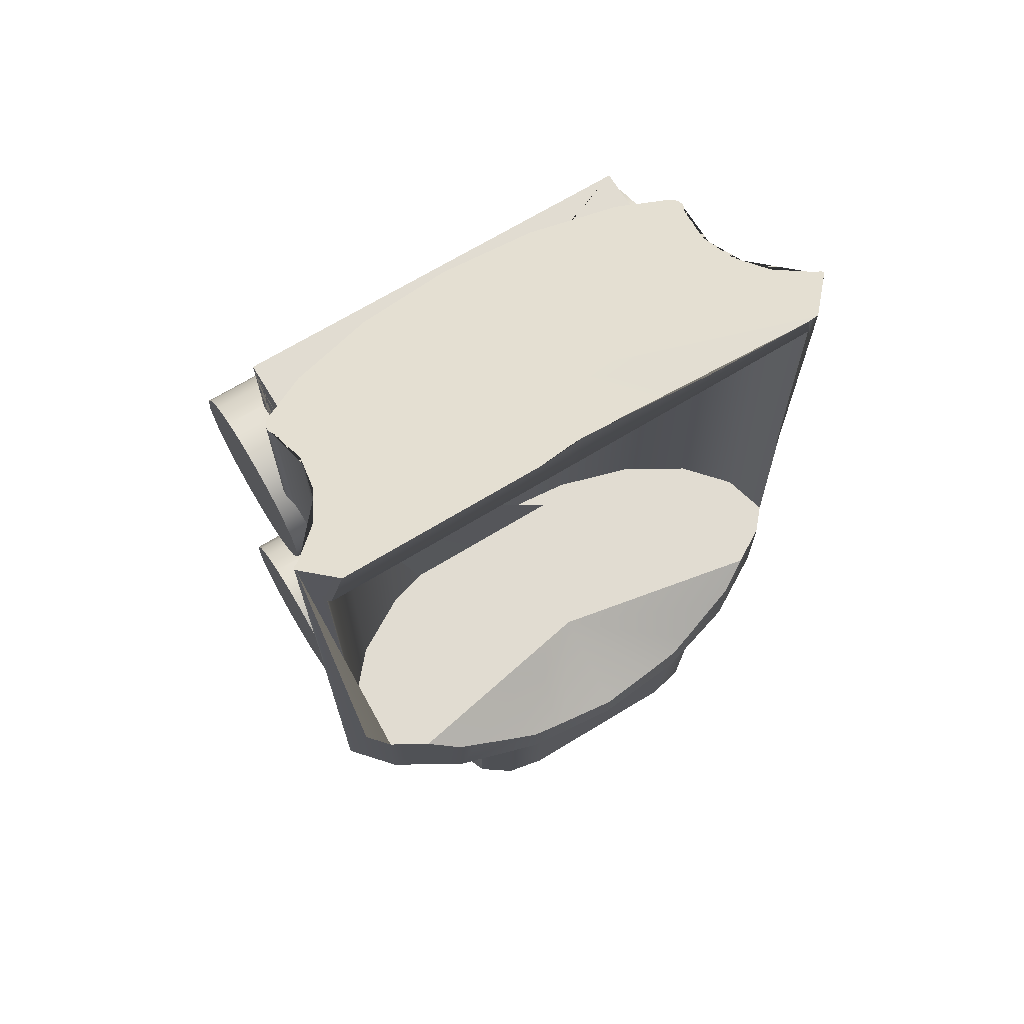
<metadata>
{"format":"obj","ext":"obj","renderer":"f3d","projection":"perspective","resolution":1024,"background":"white","views":[{"elev":69.1,"azim":148.7,"up":"+Z"}]}
</metadata>
<code>
g default
v -0.1624 0.4626 -0.08266
v -0.3089 0.5063 -0.08266
v 0 0.7548 -0.08266
v -0 0.4476 -0.08266
v -0.3963 0.5865 -0.08266
v 0.1624 0.4626 -0.08266
v -0.4251 0.9354 -0.08266
v -0.3089 1.003 -0.08266
v -0.4014 0.7548 -0.08266
v -0.3838 0.6819 -0.08266
v -0.3926 0.7376 -0.08266
v -0.3717 0.7455 0.08028
v 0 0.9034 0.08028
v -0.437 0.8204 0.08028
v -0.2701 0.686 0.08028
v 0.3089 0.5063 -0.08266
v -0.4666 0.8435 -0.08266
v -0.4257 0.8026 -0.08266
v -0.142 0.6479 0.08028
v -0.1624 1.047 -0.08266
v -0.3926 0.5936 -0.08266
v -0.3812 0.6656 -0.08266
v -0 0.6347 0.08028
v 0 1.062 -0.08266
v 0.142 0.6479 0.08028
v -0.1961 1.037 0.00901
v -0.2776 1.013 0.03892
v 0.1624 1.047 -0.08266
v 0.2701 0.686 0.08028
v -0.3089 0.519 0.8658
v 0 1.062 -0.01875
v -0.1018 1.053 -0.009802
v 0.3089 1.003 -0.08266
v 0.1018 1.053 -0.009802
v 0.4251 0.9354 -0.08266
v 0.3717 0.7455 0.08028
v -0.3926 0.6005 0.8972
v -0.3812 0.6677 0.9231
v -0.1624 0.4783 0.8501
v -0.4773 0.8541 -0.08266
v -0.453 0.9034 0.08028
v -0.4579 0.8977 0.08028
v 0.437 0.8204 0.08028
v 0.2776 1.013 0.03892
v 0.1961 1.037 0.00901
v 0 0.751 0.9551
v -0.3622 0.9722 0.08028
v -0.4251 0.9354 0.08028
v -0.4773 0.8436 0.9908
v -0 0.4643 0.8447
v -0.4251 0.9159 0.9358
v -0.4251 0.9195 1.02
v -0.4053 0.9224 1.024
v -0.437 0.8139 0.8349
v 0 0.8865 0.8751
v -0.3717 0.7484 0.7986
v -0.2701 0.6964 0.7698
v -0.142 0.6631 0.7513
v -0.3089 1.003 0.05007
v 0.3963 0.5865 -0.08266
v 0.1624 0.4783 0.8501
v -0 0.6516 0.7449
v -0.4579 0.8816 0.8724
v 0.3089 0.519 0.8658
v -0.221 0.9169 1.019
v -0.09309 0.9073 1.015
v 0.142 0.6631 0.7513
v -0.1624 1.047 -0.000676
v 0.3838 0.6819 -0.08266
v 0.4014 0.7548 -0.08266
v 0.3927 0.7376 -0.08266
v 0.2701 0.6964 0.7698
v -0.04877 0.9039 1.014
v -0.02104 0.9022 1.013
v -0.008855 0.9018 1.013
v -0.000412 0.9017 1.013
v 0.007468 0.902 1.013
v 0.01711 0.9027 1.014
v 0.03346 0.9042 1.014
v 0.08445 0.91 1.016
v 0.09473 0.91 1.016
v 0.2118 0.91 1.016
v 0.3717 0.7484 0.7986
v 0.4667 0.8435 -0.08266
v 0.4258 0.8026 -0.08266
v 0.4013 0.91 1.016
v 0.437 0.8139 0.8349
v -0.3963 0.5939 0.8947
v 0.1624 1.047 -0.000676
v -0.3838 0.6829 0.9289
v -0.4014 0.751 0.9551
v -0.3926 0.7349 0.949
v 0.3622 0.9722 0.08028
v 0.3089 1.003 0.05007
v -0.4666 0.8337 0.987
v -0.4257 0.7955 0.9723
v 0.4579 0.8977 0.08028
v 0.453 0.9034 0.08028
v 0.4251 0.9354 0.08028
v -0.453 0.8865 0.8751
v 0.3813 0.6656 -0.08266
v 0.3927 0.5936 -0.08266
v 0.3813 0.6677 0.9231
v 0.3927 0.6005 0.8972
v 0.3963 0.5939 0.8947
v 0.4773 0.8541 -0.08266
v 0.4773 0.8436 0.9908
v 0 0.9018 1.013
v 0.4579 0.8816 0.8724
v 0.4014 0.751 0.9551
v 0.3838 0.6829 0.9289
v 0.3927 0.7349 0.949
v 0.4667 0.8337 0.987
v 0.4258 0.7955 0.9723
v 0.453 0.8865 0.8751
v -0.3985 0.9224 1.024
v 0.4339 0.91 1.016
v -0.3896 0.5539 -0.08266
v -0.3928 0.5571 -0.08266
v -0.3954 0.5607 -0.08266
v -0.3974 0.5647 -0.08266
v -0.3986 0.569 -0.08266
v -0.3992 0.5735 -0.08266
v -0.3989 0.5779 -0.08266
v -0.398 0.5823 -0.08266
v -0.386 0.5513 -0.08266
v -0.398 0.59 0.8932
v -0.3989 0.5859 0.8916
v -0.3992 0.5817 0.89
v -0.3986 0.5776 0.8884
v -0.3974 0.5736 0.8868
v -0.3954 0.5698 0.8854
v -0.3928 0.5664 0.8841
v -0.3896 0.5635 0.883
v -0.386 0.5611 0.882
v 0.398 0.5823 -0.08266
v 0.399 0.578 -0.08266
v 0.3992 0.5735 -0.08266
v 0.3987 0.569 -0.08266
v 0.3974 0.5647 -0.08266
v 0.3954 0.5607 -0.08266
v 0.3928 0.5571 -0.08266
v 0.3896 0.5539 -0.08266
v 0.386 0.5513 -0.08266
v 0.386 0.5611 0.882
v 0.3896 0.5635 0.883
v 0.3928 0.5664 0.8841
v 0.3954 0.5698 0.8854
v 0.3974 0.5736 0.8868
v 0.3987 0.5776 0.8884
v 0.3992 0.5817 0.89
v 0.399 0.5859 0.8916
v 0.398 0.59 0.8932
v -0.4857 0.859 -0.08266
v -0.4867 0.8614 -0.08266
v -0.4867 0.8639 -0.08266
v -0.4855 0.8662 -0.08266
v -0.4838 0.8574 -0.08266
v -0.4855 0.8549 0.9951
v -0.4867 0.8528 0.9943
v -0.4867 0.8504 0.9934
v -0.4857 0.8482 0.9926
v -0.4838 0.8467 0.992
v 0.4855 0.8661 -0.08266
v 0.4867 0.8639 -0.08266
v 0.4868 0.8614 -0.08266
v 0.4857 0.859 -0.08266
v 0.4838 0.8574 -0.08266
v 0.4855 0.8549 0.9951
v 0.4838 0.8467 0.992
v 0.4857 0.8482 0.9926
v 0.4868 0.8504 0.9934
v 0.4867 0.8528 0.9943
g pCylinder12 group3
f 1 2 3
f 4 1 3
f 6 4 3
f 7 8 3
f 9 3 10 11
f 12 13 14
f 15 13 12
f 16 6 3
f 17 3 9 18
f 19 13 15
f 8 20 3
f 10 3 5 21 22
f 23 13 19
f 20 24 3
f 25 13 23
f 26 27 13
f 24 28 3
f 29 13 25
f 135 126 2 30
f 31 32 13
f 28 33 3
f 34 31 13
f 33 35 3
f 36 13 29
f 22 21 37 38
f 2 1 39 30
f 41 42 14 13
f 43 13 36
f 44 45 13
f 30 39 46
f 47 48 41 13
f 49 163 158 40
f 1 4 50 39
f 39 50 46
f 51 52 53
f 54 55 56
f 56 55 57
f 57 55 58
f 27 59 47 13
f 50 61 46
f 14 54 56 12
f 58 55 62
f 12 56 57 15
f 42 63 54 14
f 61 64 46
f 65 46 66
f 62 55 67
f 4 6 61 50
f 15 57 58 19
f 32 68 26 13
f 69 3 70 71
f 67 55 72
f 8 7 48 47 59
f 73 74 55
f 74 75 55
f 75 76 55
f 77 78 55
f 78 79 55
f 79 80 55
f 81 46 82
f 72 55 83
f 19 58 62 23
f 70 3 84 85
f 82 46 86
f 83 55 87
f 6 16 64 61
f 45 89 34 13
f 23 62 67 25
f 21 5 88 37
f 90 46 91 92
f 144 145 64 16
f 93 94 44 13
f 91 46 95 96
f 97 98 13 43
f 25 67 72 29
f 98 99 93 13
f 63 100 55 54
f 60 3 69 101 102
f 102 101 103 104
f 24 20 68 32 31
f 29 72 83 36
f 11 10 22 38 90 92
f 18 9 11 92 91 96
f 36 83 87 43
f 40 17 18 96 95 49
f 106 168 170 107
f 28 24 31 34 89
f 76 108 77 55
f 20 8 59 27 26 68
f 109 97 43 87
f 88 46 90 38 37
f 110 46 111 112
f 113 46 110 114
f 115 109 87 55
f 35 33 94 93 99
f 100 51 53 116 55
f 53 52 46 65 116
f 116 65 66 73 55
f 111 46 105 104 103
f 33 28 89 45 44 94
f 104 105 60 102
f 101 69 71 112 111 103
f 71 70 85 114 110 112
f 85 84 106 107 113 114
f 66 46 108 76 75 74 73
f 108 46 81 80 79 78 77
f 157 159 52 51 100 63 42 41 48 7
f 80 81 82 86 117 115 55
f 169 164 35 99 98 97 109 115 117
f 5 125 127 88
f 125 124 128 127
f 124 123 129 128
f 123 122 130 129
f 122 121 131 130
f 121 120 132 131
f 120 119 133 132
f 119 118 134 133
f 118 126 135 134
f 144 143 146 145
f 143 142 147 146
f 142 141 148 147
f 141 140 149 148
f 140 139 150 149
f 139 138 151 150
f 138 137 152 151
f 137 136 153 152
f 136 60 105 153
f 118 119 120 121 122 123 124 125 5 3 2 126
f 30 46 88 127 128 129 130 131 132 133 134 135
f 136 137 138 139 140 141 142 143 144 16 3 60
f 105 46 64 145 146 147 148 149 150 151 152 153
f 157 156 160 159
f 156 155 161 160
f 155 154 162 161
f 154 158 163 162
f 168 167 171 170
f 167 166 172 171
f 166 165 173 172
f 165 164 169 173
f 154 155 156 157 7 3 17 40 158
f 49 95 46 52 159 160 161 162 163
f 106 84 3 35 164 165 166 167 168
f 169 117 86 46 113 107 170 171 172 173
g default
v -0.3129 0.5792 -0.6068
v -0.3129 0.5792 0.02083
v -0.3129 0.7261 0.02083
v -0.3129 0.7261 -0.6068
v -0.2709 0.8267 -0.3906
v -0.266 0.8267 -0.3906
v -0.2709 0.8218 -0.2606
v -0.2932 0.7995 0.02083
v -0.2932 0.7995 -0.6068
v -0.1661 0.8729 -0.3681
v -0.1661 0.8729 -0.6068
v -0.2395 0.8532 -0.6068
v -0.2395 0.8532 -0.3777
v -0.2709 0.9317 -0.07658
v -0.2538 0.9842 -0.3137
v -0.2709 0.9317 -0.3393
v 0.3129 0.5792 -0.6068
v 0.3129 0.5792 0.02083
v -0.2538 0.9901 -0.07658
v -0.2073 1.023 -0.2949
v -0.2073 1.033 -0.07658
v -0.1438 1.037 -0.288
v 0.1661 0.8729 -0.3681
v 0.1661 0.8729 -0.6068
v -0.1438 1.049 -0.07658
v 0.266 0.8267 -0.3906
v 0.2709 0.8267 -0.3906
v 0.2709 0.8218 -0.2606
v 0.2538 0.9842 -0.3137
v 0.2709 0.9317 -0.07658
v 0.2709 0.9317 -0.3393
v 0.1438 1.037 -0.288
v 0.2073 1.033 -0.07658
v 0.2073 1.023 -0.2949
v 0.2538 0.9901 -0.07658
v -0.2709 0.8218 -0.07658
v 0.2395 0.8532 -0.3777
v 0.2395 0.8532 -0.6068
v 0.1438 1.049 -0.07658
v -0.2395 0.8532 0.02083
v -0.1661 0.8729 0.02083
v -0.1661 0.8729 -0.07658
v -0.2395 0.8532 -0.07658
v 0.3129 0.7261 -0.6068
v 0.3129 0.7261 0.02083
v 0.2932 0.7995 0.02083
v 0.2932 0.7995 -0.6068
v 0.1661 0.8729 0.02083
v 0.1661 0.8729 -0.07658
v 0.2395 0.8532 0.02083
v 0.2395 0.8532 -0.07658
v 0.2709 0.8218 -0.07658
g group3 pCube9
f 174 175 176 177
f 178 179 180
f 176 181 182 177
f 183 184 185 186
f 188 189 187 192
f 174 190 191 175
f 193 188 192 194
f 195 193 194 198
f 184 183 196 197
f 199 200 201
f 203 204 202 208
f 206 207 205 212
f 208 202 207 206
f 209 187 189 178 180
f 210 211 197 196
f 213 214 215 216
f 191 190 217 218
f 219 218 217 220
f 215 214 221 222
f 195 198 212 205
f 217 190 174 177 182 185 184 197 211 220
f 221 223 224 222
f 201 200 204 203 225
f 181 213 216 209 180 179 186 185 182
f 223 219 220 211 210 199 201 225 224
f 219 223 221 214 213 181 176 175 191 218
f 204 200 199 210 196 183 186 179 178 189 188 193 195 205 207 202
f 208 206 212 198 194 192 187 209 216 215 222 224 225 203
g default
v -0.3544 0.5717 -0.1678
v -0.4232 0.5717 -0.1678
v -0.4232 0.5264 -0.1447
v -0.3544 0.5264 -0.1447
v -0.3544 0.6308 -0.2491
v -0.4232 0.6308 -0.2491
v -0.4232 0.6077 -0.2038
v -0.3544 0.6077 -0.2038
v -0.2876 0.6348 -0.2743
v -0.2876 0.6388 -0.2994
v -0.4232 0.6388 -0.2994
v -0.3544 0.6363 -0.2838
v -0.2876 0.6292 -0.3491
v -0.2876 0.6308 -0.3496
v -0.2876 0.6329 -0.2994
v -0.2876 0.6288 -0.3536
v 0.2872 0.6288 -0.3536
v 0.2872 0.6292 -0.3491
v 0.2872 0.6329 -0.2994
v 0.2872 0.4317 -0.455
v 0.2872 0.4259 -0.4541
v 0.2872 0.4317 -0.4362
v 0.3544 0.6098 -0.6073
v -0.4232 0.3805 0.3484
v -0.4232 0.3445 0.3844
v -0.4232 0.4761 0.48
v -0.4232 0.4259 0.3253
v -0.4232 0.3214 0.4298
v -0.2114 0.6613 0.08028
v -0.4232 0.4761 0.3174
v -0.4232 0.3135 0.48
v -0.3544 0.7253 0.8022
v -0.2701 0.6788 0.2774
v -0.4232 0.5264 0.3253
v -0.4232 0.3214 0.5303
v 0.4228 0.3445 -0.395
v 0.4228 0.3805 -0.431
v 0.4228 0.4761 -0.2994
v 0.4228 0.4259 -0.4541
v 0.4228 0.3214 -0.3496
v -0.2876 0.4317 0.3432
v -0.2876 0.4259 0.3253
v -0.2876 0.4317 0.3244
v 0.4228 0.4761 -0.462
v 0.4228 0.3135 -0.2994
v -0.4232 0.5717 0.3484
v -0.4232 0.3445 0.5756
v 0.2872 0.3805 -0.431
v 0.2872 0.4317 -0.3606
v 0.4228 0.5264 -0.4541
v 0.4228 0.3214 -0.2491
v 0.3511 0.6308 -0.3496
v -0.4232 0.3805 0.6116
v -0.4232 0.6077 0.3844
v 0.2872 0.3445 -0.395
v 0.3535 0.6311 -0.3483
v 0.2872 0.4317 -0.3317
v 0.3544 0.6311 -0.3483
v 0.4228 0.5717 -0.431
v 0.4228 0.3445 -0.2038
v 0.2872 0.3214 -0.3496
v 0.2872 0.6308 -0.3496
v 0.2872 0.4317 -0.1626
v 0.2872 0.4259 -0.1447
v 0.2872 0.4317 -0.1437
v 0.2872 0.4317 -0.3138
v -0.1305 0.6613 0.08028
v -0.142 0.6406 0.08028
v -0.4232 0.4259 0.6347
v -0.4232 0.6308 0.4298
v 0.4228 0.3805 -0.1678
v 0.4228 0.6077 -0.395
v 0.2872 0.3135 -0.2994
v 0.2872 0.4317 -0.2994
v -0.4232 0.4761 0.6427
v -0.4232 0.6388 0.48
v 0.2872 0.6348 -0.2742
v 0.2872 0.6388 -0.2994
v -0.3497 0.7253 0.8022
v 0.4228 0.4259 -0.1447
v 0.4228 0.6308 -0.3496
v -0.4232 0.5264 0.6347
v -0.4232 0.6308 0.5303
v -0 0.6613 0.08028
v -0.2876 0.3805 0.3484
v -0.2876 0.3445 0.3844
v 0.2872 0.3214 -0.2491
v 0.2872 0.4317 -0.2849
v -0.4232 0.5717 0.6116
v -0.4232 0.6077 0.5756
v -0.2876 0.3214 0.4298
v 0.4228 0.4761 -0.1367
v 0.4228 0.6388 -0.2994
v 0.4228 0.5264 -0.1447
v 0.4228 0.6308 -0.2491
v -0.2876 0.3135 0.48
v 0.4228 0.5717 -0.1678
v 0.4228 0.6077 -0.2038
v 0.2872 0.3445 -0.2038
v 0.2872 0.4317 -0.2671
v 0.1305 0.6613 0.08028
v 0.3544 0.5264 -0.4541
v 0.3544 0.4761 -0.462
v -0.2876 0.4317 0.6357
v -0.2876 0.4259 0.6347
v -0.2876 0.4317 0.6168
v -0.3544 0.4761 0.3174
v -0.3544 0.5264 0.3253
v 0.2114 0.6613 0.08028
v 0.2872 0.3805 -0.1678
v 0.2872 0.4317 -0.2382
v -0.2876 0.3214 0.5303
v -0.2876 0.4317 0.4188
v 0.3544 0.5717 -0.431
v -0.3544 0.5717 0.3484
v 0.142 0.6406 0.08028
v -0.2876 0.4317 0.4477
v -0.2876 0.4317 0.4656
v 0.2701 0.6788 0.2774
v -0.2876 0.3445 0.5756
v -0.2876 0.4317 0.48
v 0.3544 0.6077 -0.395
v -0.3544 0.6077 0.3844
v -0.2701 0.6788 0.8022
v -0.2876 0.4317 0.4945
v 0.2872 0.4317 0.3244
v 0.2872 0.4259 0.3253
v 0.2872 0.4317 0.3432
v -0.2876 0.3805 0.6116
v 0.3544 0.6363 -0.2838
v 0.3544 0.7253 0.8022
v -0.2876 0.4317 0.5123
v 0.3544 0.6308 -0.3496
v -0.3544 0.6308 0.4298
v -0 0.6275 0.08028
v -0.2876 0.4317 0.5412
v 0.4228 0.3445 0.3844
v 0.4228 0.3805 0.3484
v 0.4228 0.4761 0.48
v 0.4228 0.4259 0.3253
v 0.4228 0.3214 0.4298
v -0.3544 0.6388 0.48
v 0.3497 0.7253 0.8022
v 0.4228 0.4761 0.3174
v 0.4228 0.3135 0.48
v 0.4228 0.5264 0.3253
v 0.4228 0.3214 0.5303
v 0.3544 0.4761 -0.1367
v 0.3544 0.5264 -0.1447
v 0.4228 0.3445 0.5756
v 0.4228 0.5717 0.3484
v -0.3544 0.5264 0.6347
v -0.3544 0.4761 0.6427
v -0.3544 0.6308 0.5303
v 0.2872 0.4317 0.6168
v 0.2872 0.4259 0.6347
v 0.2872 0.4317 0.6357
v 0.3544 0.4317 -0.455
v 0.4228 0.3805 0.6116
v 0.4228 0.6077 0.3844
v 0.3544 0.5717 -0.1678
v 0.3544 0.6077 -0.2038
v 0.3544 0.6308 -0.2491
v -0.3544 0.5717 0.6116
v -0.3544 0.6077 0.5756
v 0.4228 0.4259 0.6347
v 0.4228 0.6308 0.4298
v 0.4228 0.4761 0.6427
v 0.4228 0.6388 0.48
v 0.4228 0.5264 0.6347
v 0.4228 0.6308 0.5303
v 0.4228 0.5717 0.6116
v 0.4228 0.6077 0.5756
v 0.2701 0.6788 0.8022
v -0.3544 0.4317 0.3244
v -0.142 0.6406 0.8022
v -0 0.6275 0.8022
v 0.2872 0.3805 0.3484
v 0.2872 0.4317 0.4188
v 0.2872 0.3445 0.3844
v 0.2872 0.4317 0.4477
v 0.2872 0.3214 0.4298
v 0.2872 0.4317 0.4656
v 0.2872 0.3135 0.48
v 0.2872 0.4317 0.48
v 0.142 0.6406 0.8022
v 0.2872 0.3214 0.5303
v 0.2872 0.4317 0.4945
v 0.2872 0.3445 0.5756
v 0.2872 0.4317 0.5123
v 0.3544 0.5264 0.3253
v 0.3544 0.4761 0.3174
v 0.2872 0.3805 0.6116
v 0.2872 0.4317 0.5412
v 0.3544 0.5717 0.3484
v 0.3544 0.6077 0.3844
v 0.3544 0.6308 0.4298
v 0.3544 0.6388 0.48
v 0.3544 0.4317 -0.1437
v 0.3544 0.4761 0.6427
v 0.3544 0.5264 0.6347
v 0.3544 0.6308 0.5303
v 0.3544 0.5717 0.6116
v 0.3544 0.6077 0.5756
v -0.3544 0.4317 0.6357
v 0.3544 0.4317 -0.6073
v 0.3544 0.4317 0.3244
v 0.3544 0.4317 0.6357
v -0.3544 0.4317 0.8022
v 0.3544 0.4317 0.8022
v -0.3544 0.4317 -0.1437
v -0.3544 0.4761 -0.1367
v -0.3544 0.4317 -0.6073
v -0.2876 0.4317 -0.1437
v -0.2876 0.4317 -0.1626
v -0.2876 0.4317 -0.2382
v -0.2876 0.4317 -0.2671
v -0.2876 0.4317 -0.2849
v -0.2876 0.4317 -0.2994
v -0.2876 0.4317 -0.3138
v -0.2876 0.4317 -0.3317
v -0.2876 0.4317 -0.3606
v -0.2876 0.4317 -0.4362
v -0.2876 0.4317 -0.455
v -0.3544 0.4317 -0.455
v -0.3544 0.6098 -0.6073
v -0.2876 0.4259 -0.1447
v -0.3511 0.6308 -0.3496
v -0.4232 0.4761 -0.1367
v -0.2876 0.3805 -0.1678
v -0.4232 0.4761 -0.2994
v -0.4232 0.6308 -0.3496
v -0.4232 0.4259 -0.1447
v -0.3544 0.6311 -0.3483
v -0.4232 0.3805 -0.1678
v -0.2876 0.3445 -0.2038
v -0.4232 0.6077 -0.395
v -0.4232 0.5717 -0.431
v -0.4232 0.3445 -0.2038
v -0.3544 0.6077 -0.395
v -0.3544 0.6308 -0.3496
v -0.2876 0.3214 -0.2491
v -0.4232 0.3214 -0.2491
v -0.4232 0.5264 -0.4541
v -0.2876 0.4259 -0.4541
v -0.4232 0.3135 -0.2994
v -0.4232 0.4761 -0.462
v -0.2876 0.3135 -0.2994
v -0.4232 0.3214 -0.3496
v -0.4232 0.4259 -0.4541
v -0.3544 0.5717 -0.431
v -0.4232 0.3445 -0.395
v -0.4232 0.3805 -0.431
v -0.2876 0.3214 -0.3496
v -0.2876 0.3445 -0.395
v -0.2876 0.3805 -0.431
v -0.3544 0.5264 -0.4541
v -0.3544 0.4761 -0.462
g group3 pCube13
f 226 227 228 229
f 230 231 232 233
f 234 235 236 231 230 237
f 233 232 227 226
f 238 239 235 240
f 235 234 240
f 453 241 238 240 234 237 257 304 258 254 292 309 326 334 344 368 356 355 302 244 243 242 277 281 248 451 459
f 245 246 247
f 249 250 251
f 252 249 251
f 250 253 251
f 255 252 251
f 253 256 251
f 259 255 251
f 256 260 251
f 261 262 263
f 262 264 263
f 265 261 263
f 266 267 268
f 264 269 263
f 270 265 263
f 271 259 251
f 260 272 251
f 247 246 273 274
f 269 275 263
f 276 270 263
f 272 278 251
f 279 271 251
f 262 261 280 273
f 274 273 280 282
f 283 248 281
f 275 284 263
f 285 276 263
f 264 262 273 246
f 261 265 286 280
f 243 287 242
f 288 289 290
f 282 280 286 291
f 292 254 293
f 278 294 251
f 295 279 251
f 242 287 277
f 296 285 263
f 284 297 263
f 291 286 298 299
f 265 270 298 286
f 294 300 251
f 301 295 251
f 302 303 244
f 305 296 263
f 297 306 263
f 300 307 251
f 308 301 251
f 310 311 250 249
f 299 298 312 313
f 307 314 251
f 315 308 251
f 267 310 249 252
f 311 316 253 250
f 314 315 251
f 317 305 263
f 306 318 263
f 270 276 312 298
f 319 317 263
f 318 320 263
f 316 321 256 253
f 322 319 263
f 320 323 263
f 313 312 324 325
f 323 322 263
f 327 275 269 328
f 329 330 331
f 332 255 259 333
f 276 285 324 312
f 325 324 335 336
f 321 337 260 256
f 338 310 267 266
f 339 284 275 327
f 333 259 271 340
f 334 326 341
f 342 311 310 338
f 336 335 289 288
f 343 316 311 342
f 337 345 272 260
f 285 296 335 324
f 346 321 316 343
f 347 297 284 339
f 340 271 279 348
f 258 304 349
f 350 337 321 346
f 351 352 353
f 244 303 287 243
f 345 354 278 272
f 296 305 289 335
f 357 345 337 350
f 306 297 347 358
f 348 279 295 359
f 309 292 293 360
f 361 354 345 357
f 354 330 294 278
f 362 363 364
f 363 365 364
f 366 362 364
f 359 295 301 367
f 365 369 364
f 370 366 364
f 369 371 364
f 372 370 364
f 331 330 354 361
f 373 317 319 374
f 375 372 364
f 371 376 364
f 377 307 300 378
f 367 301 308 379
f 380 381 382
f 269 264 246 245 383 328
f 384 375 364
f 376 385 364
f 374 319 322 386
f 387 323 320 388
f 389 314 307 377
f 379 308 315 390
f 386 322 323 387
f 390 315 314 389
f 326 309 360 341
f 391 384 364
f 385 392 364
f 393 391 364
f 392 394 364
f 395 393 364
f 394 396 364
f 397 395 364
f 396 398 364
f 398 397 364
f 399 368 344
f 268 267 252 255 332 400
f 401 402 360 293
f 353 352 403 404
f 363 362 405 403
f 404 403 405 406
f 365 363 403 352
f 362 366 407 405
f 406 405 407 408
f 408 407 409 410
f 366 370 409 407
f 402 411 341 360
f 410 409 412 413
f 370 372 412 409
f 413 412 414 415
f 416 371 369 417
f 372 375 414 412
f 415 414 418 419
f 420 376 371 416
f 419 418 381 380
f 375 384 418 414
f 421 385 376 420
f 254 258 349 401 293
f 384 391 381 418
f 422 392 385 421
f 423 394 392 422
f 305 317 373 424 290 289
f 425 393 395 426
f 427 396 394 423
f 426 395 397 428
f 429 398 396 427
f 428 397 398 429
f 320 318 303 302 355 388
f 330 329 430 378 300 294
f 341 411 399 344 334
f 383 431 248 283 358 347 339 327 328
f 369 365 352 351 432 417
f 318 306 358 283 281 277 287 303
f 391 393 425 433 382 381
f 434 435 356 368 399 411 402 401 349 304 257
f 436 400 332 333 340 348 359 367 379 390 389 377 378 430 434 257 237 230 233 226 229 437
f 435 433 425 426 428 429 427 423 422 421 420 416 417 432 424 373 374 386 387 388 355 356
f 438 431 383 245 247 274 282 291 299 313 325 336 288 290 424 432 351 353 404 406 408 410 413 415 419 380 382 433 435 434 430 329 331 361 357 350 346 343 342 338 266 268 400 436 439 440 441 442 443 444 445 446 447 448 449 450
f 439 452 440
f 241 239 238
f 239 241 453
f 229 228 454 437
f 440 452 455 441
f 227 232 456
f 232 231 456
f 228 227 456
f 231 236 456
f 454 228 456
f 451 248 431 438
f 236 457 456
f 458 454 456
f 455 452 458 460
f 441 455 461 442
f 457 462 456
f 460 458 456
f 452 439 436 437 454 458
f 462 463 456
f 464 460 456
f 465 462 457 466
f 442 461 467 443
f 468 464 456
f 463 469 456
f 448 470 449
f 235 239 453 459 466 457 236
f 461 455 460 464
f 471 468 456
f 469 472 456
f 443 467 473 444
f 474 471 456
f 472 475 456
f 476 463 462 465
f 477 474 456
f 475 478 456
f 478 477 456
f 444 473 479 445
f 467 461 464 468
f 445 479 480 446
f 446 480 481 447
f 482 469 463 476
f 447 481 470 448
f 473 467 468 471
f 483 472 469 482
f 479 473 471 474
f 480 479 474 477
f 470 481 478 475
f 481 480 477 478
f 449 470 475 472 483 450
f 438 450 483 482 476 465 466 459 451

</code>
